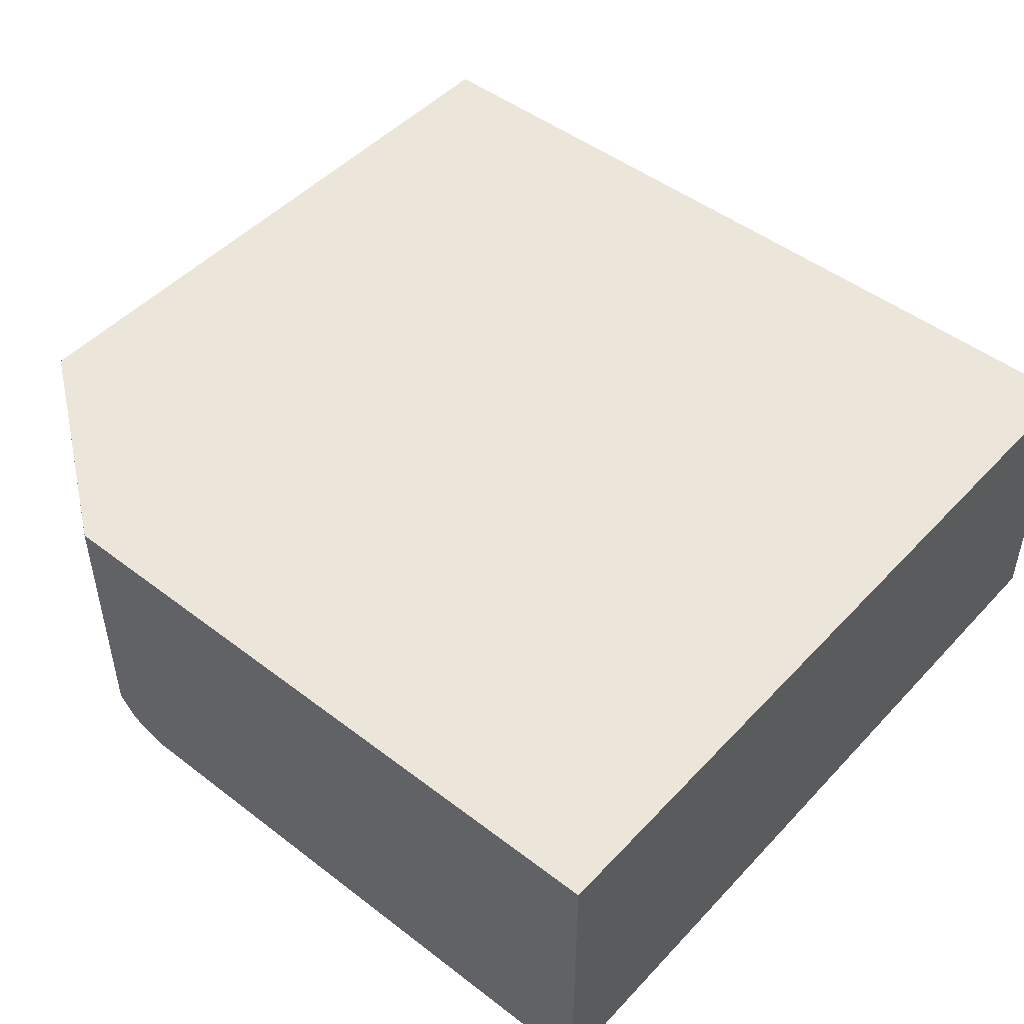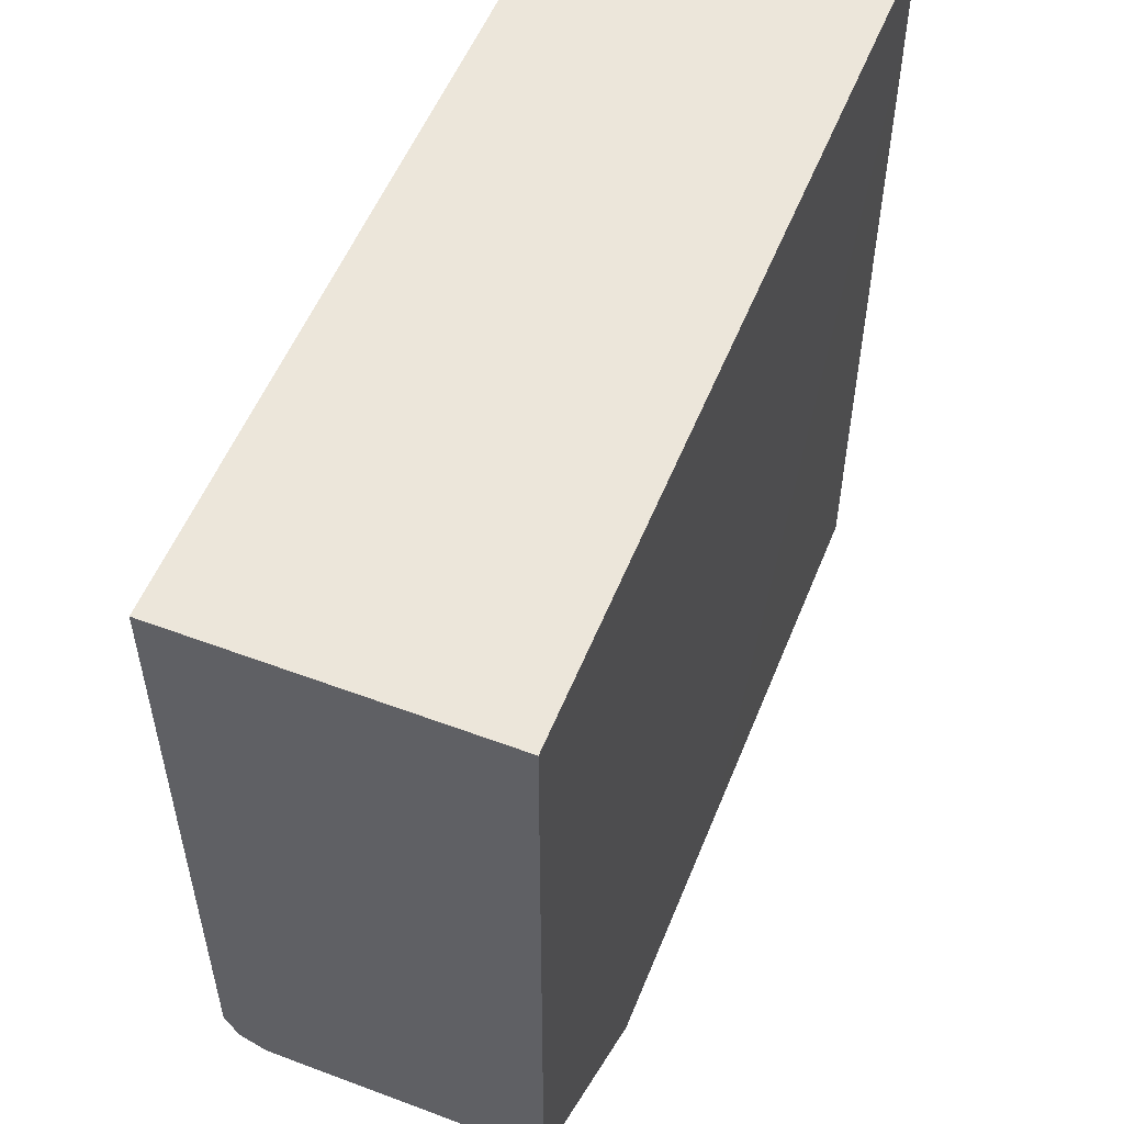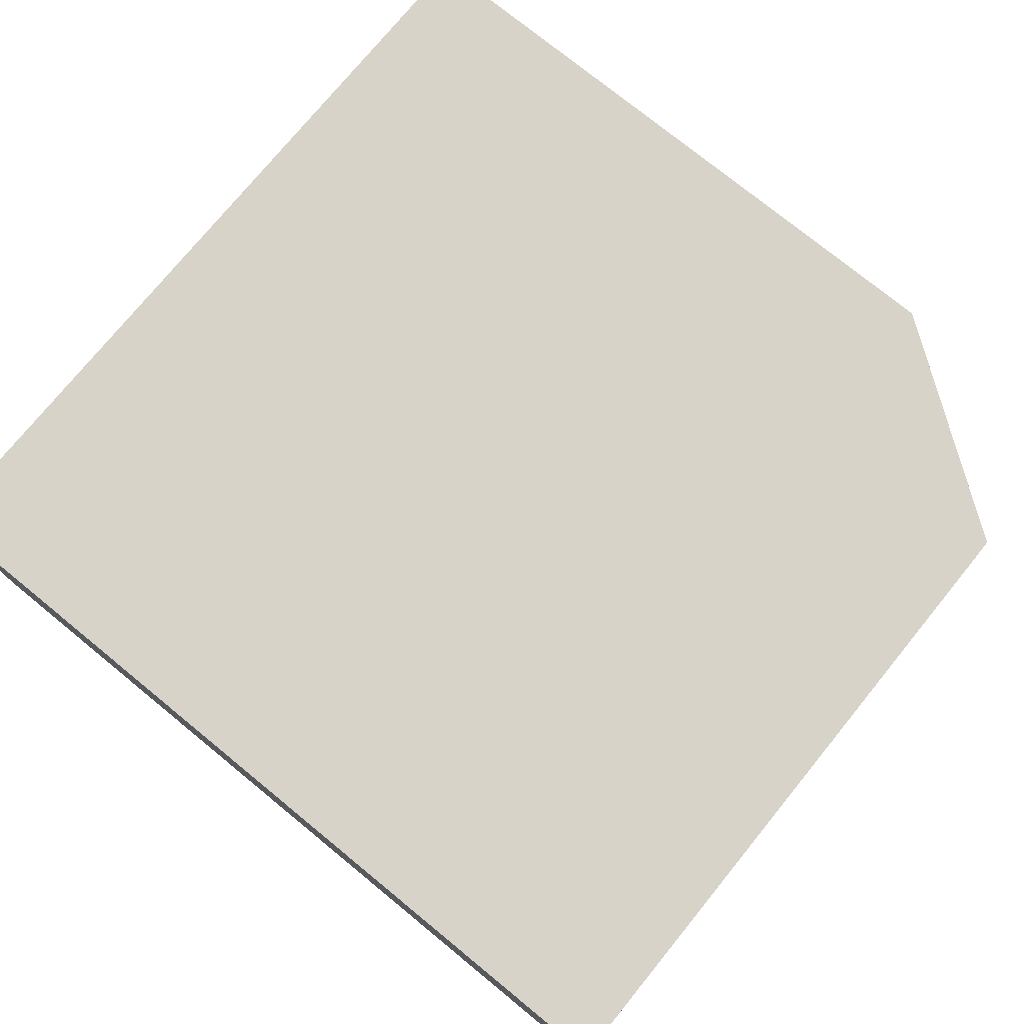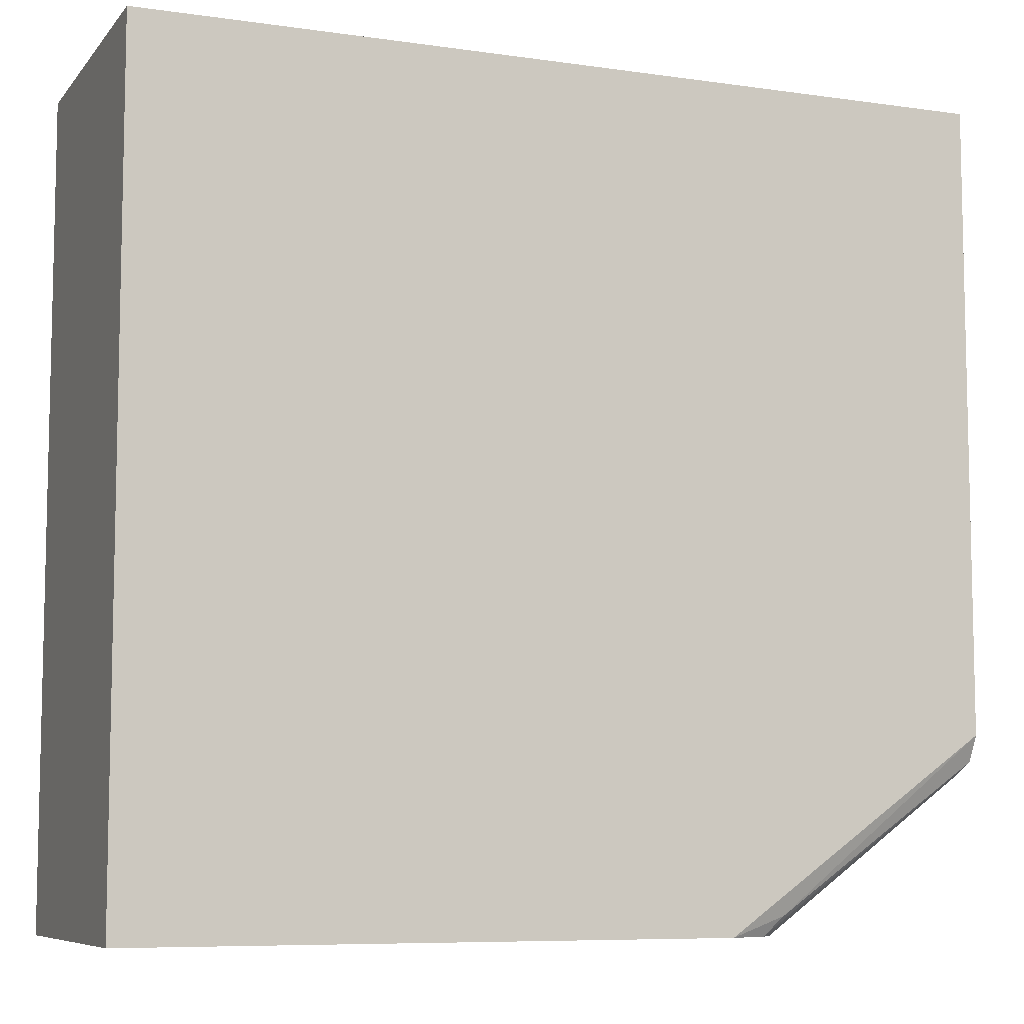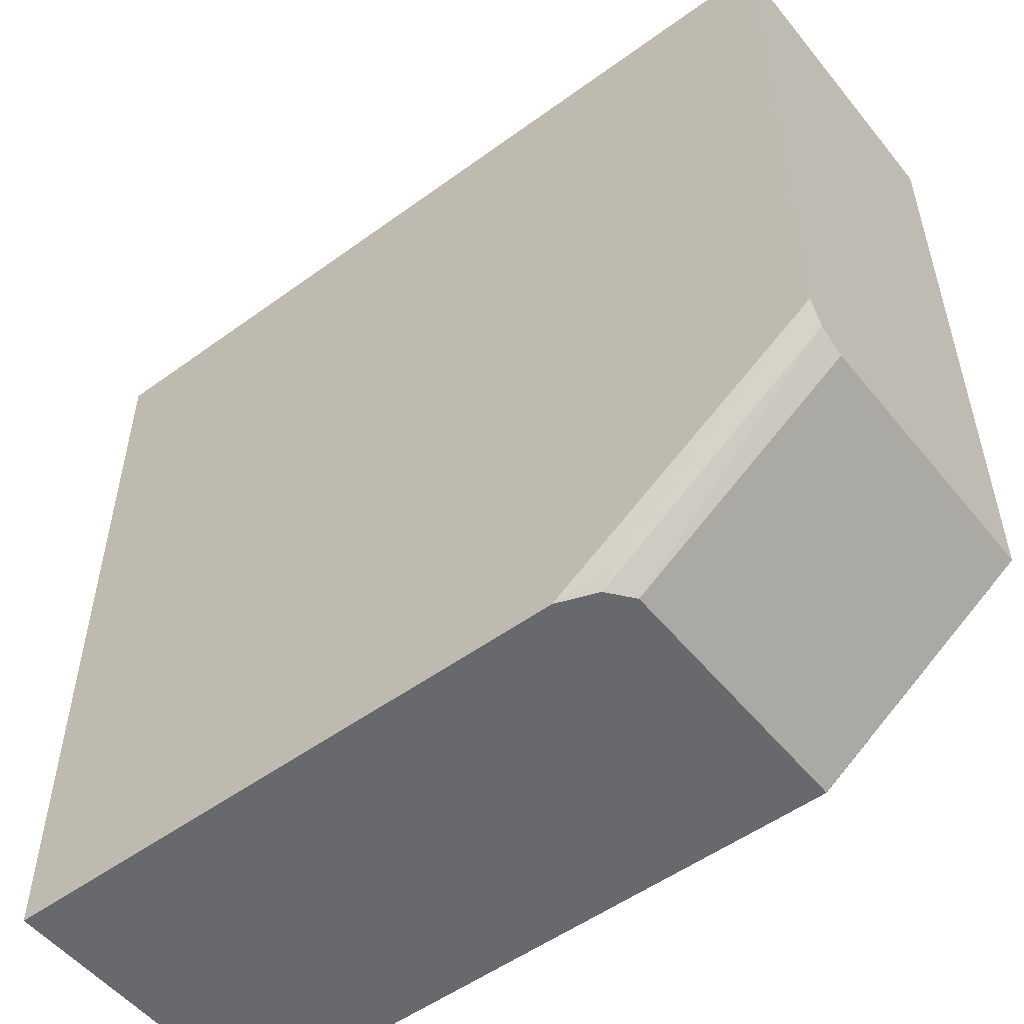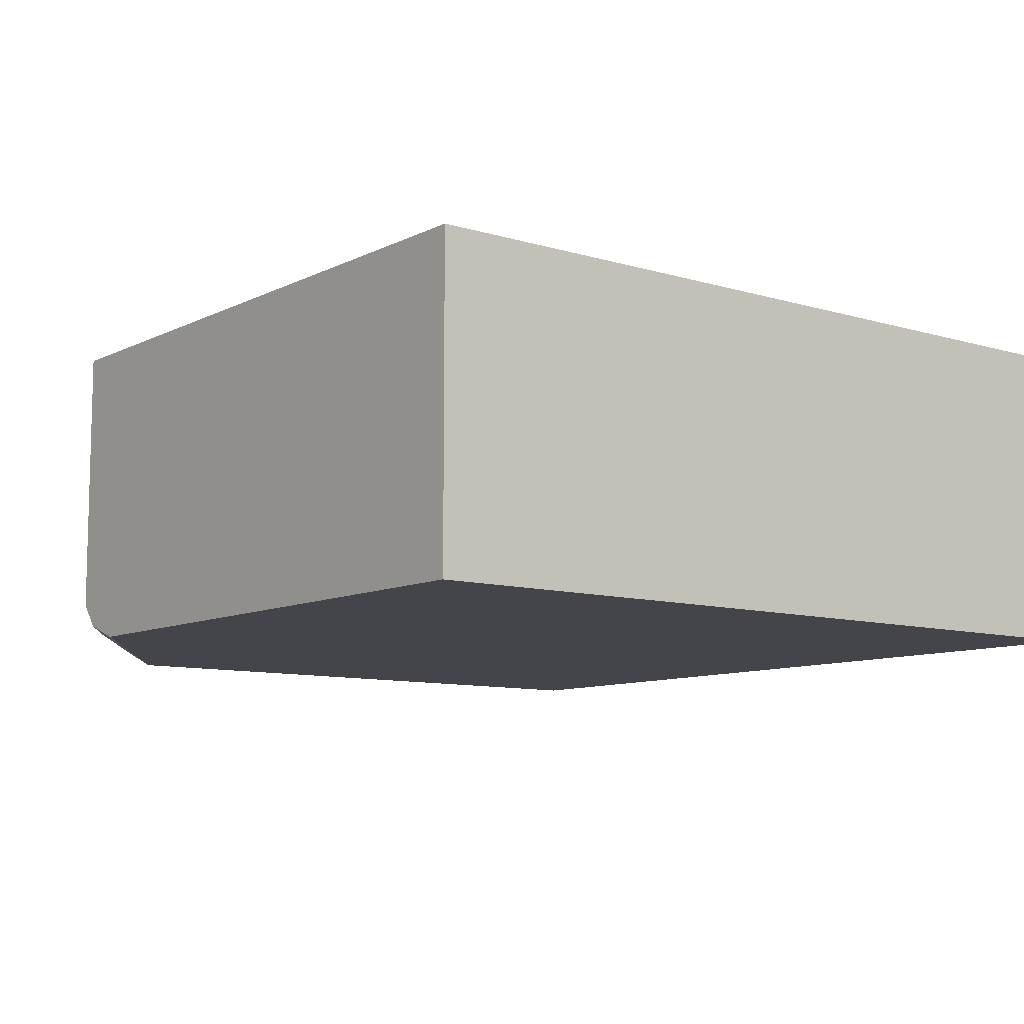
<metadata>
{"format":"obj","ext":"obj","renderer":"f3d","projection":"perspective","resolution":1024,"background":"white","views":[{"elev":48.1,"azim":-139.4,"up":"+Y"},{"elev":54.3,"azim":111.7,"up":"+Z"},{"elev":75.8,"azim":39.2,"up":"+Y"},{"elev":-7.8,"azim":-21.9,"up":"+Z"},{"elev":-52.8,"azim":38.0,"up":"+Z"},{"elev":-9.3,"azim":-128.2,"up":"+Y"}]}
</metadata>
<code>
v 0.2227 -4.04e-05 -0.1814
v 0.2227 -0.1155 -0.1814
v 0.2223 5.007e-05 -0.1814
v 0.2228 5.007e-05 -0.1814
v 0.3133 5.007e-05 -0.1155
v 0.2145 -0.1258 -0.1814
v 0.3133 -0.1154 -0.1155
v 0.3133 -0.1156 -0.1155
v 0.3133 -0.1265 -0.11
v 0.1156 5.007e-05 -0.1814
v 0.3133 5.007e-05 0.1714
v 0.2227 -0.1278 -0.1732
v 0.1979 -0.132 -0.1814
v 0.3133 -0.132 -0.09899
v -0.0553 -1.62e-06 -0.1814
v -0.0553 5.007e-05 0.1321
v 0.3133 -0.132 0.1714
v -0.0553 5.007e-05 0.1714
v -0.0553 -0.132 -0.1814
v -0.0553 -0.132 0.1714
f 9 14 12
f 6 9 12
f 5 9 8
f 5 8 7
f 5 14 9
f 6 12 13
f 10 15 16
f 15 20 18
f 11 20 17
f 12 14 13
f 13 14 17
f 13 17 20
f 13 20 19
f 15 19 20
f 15 18 16
f 5 17 14
f 11 18 20
f 5 11 17
f 1 7 2
f 3 11 5
f 3 5 4
f 1 2 6
f 1 6 13
f 1 13 19
f 1 19 15
f 1 10 3
f 1 3 4
f 1 15 10
f 1 5 7
f 2 7 8
f 2 8 9
f 2 9 6
f 3 10 16
f 3 16 18
f 3 18 11
f 1 4 5

</code>
